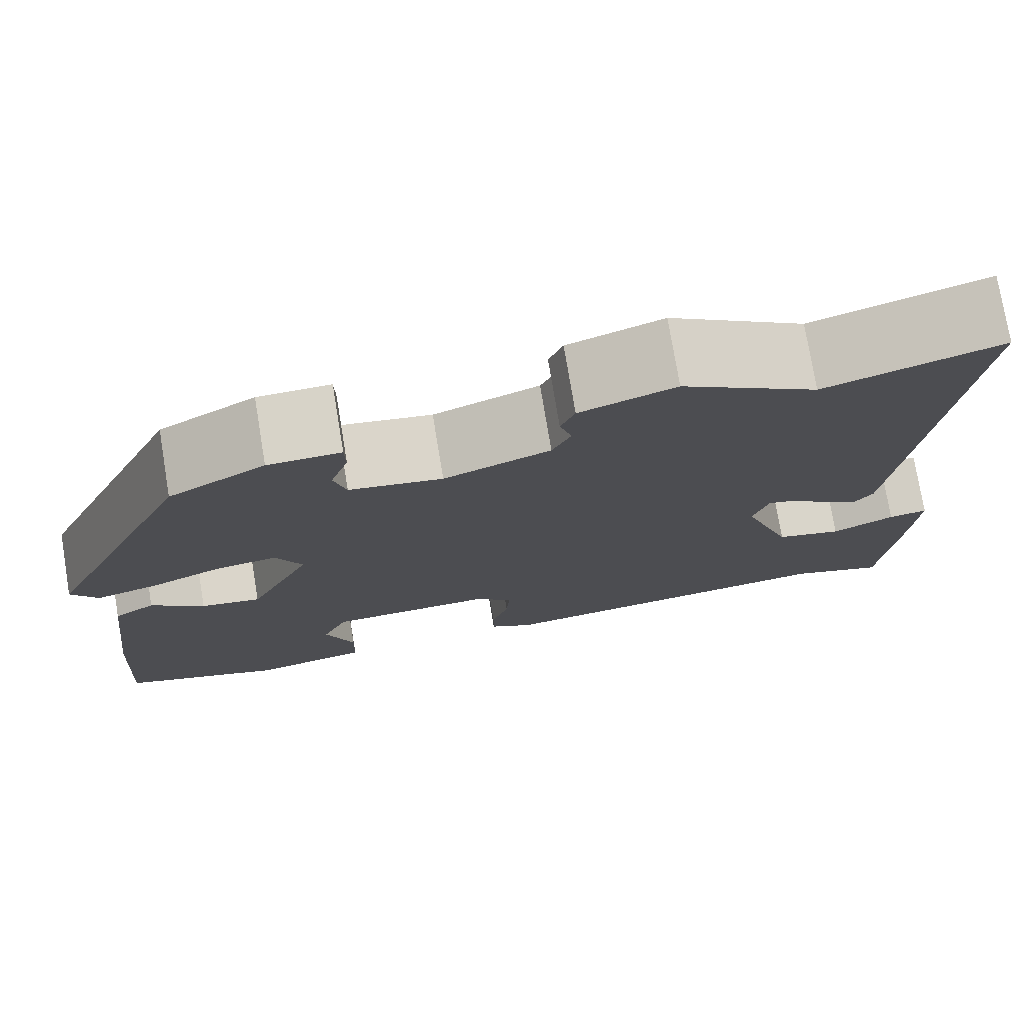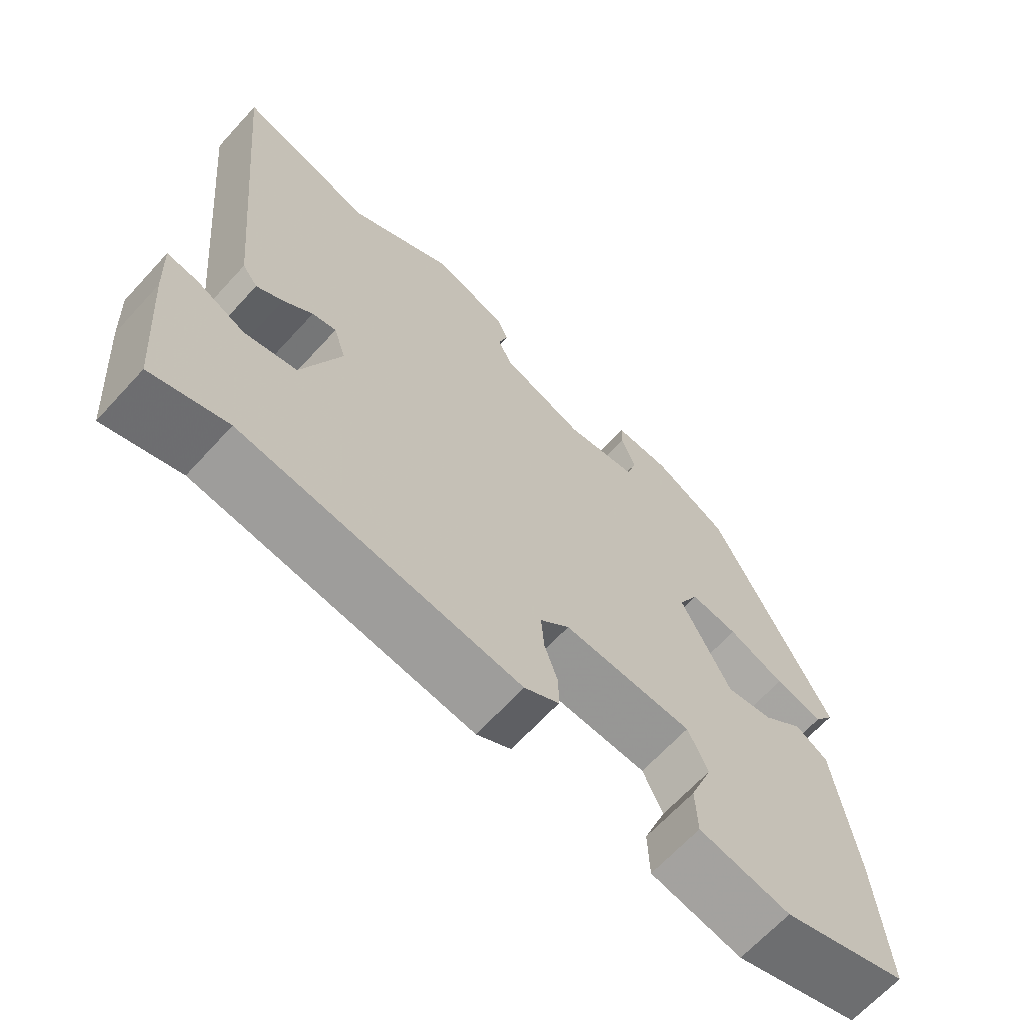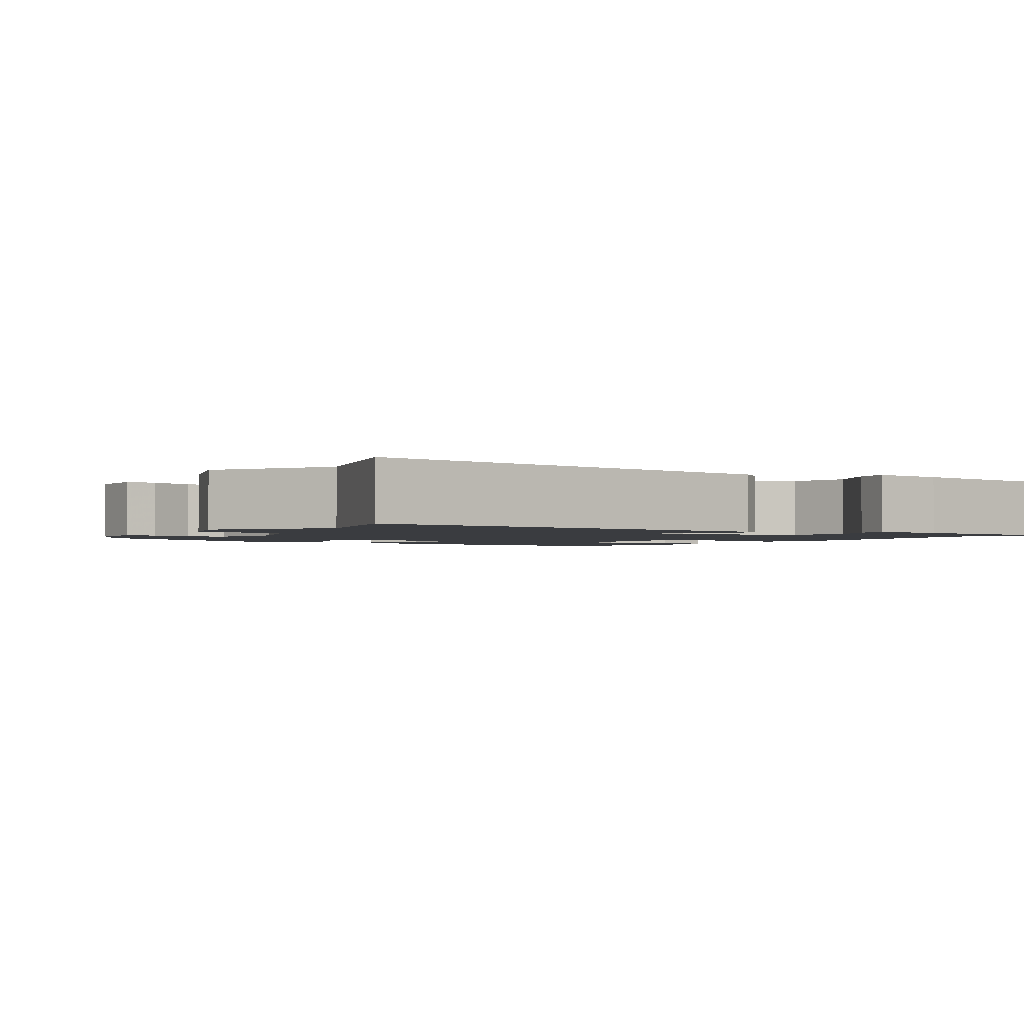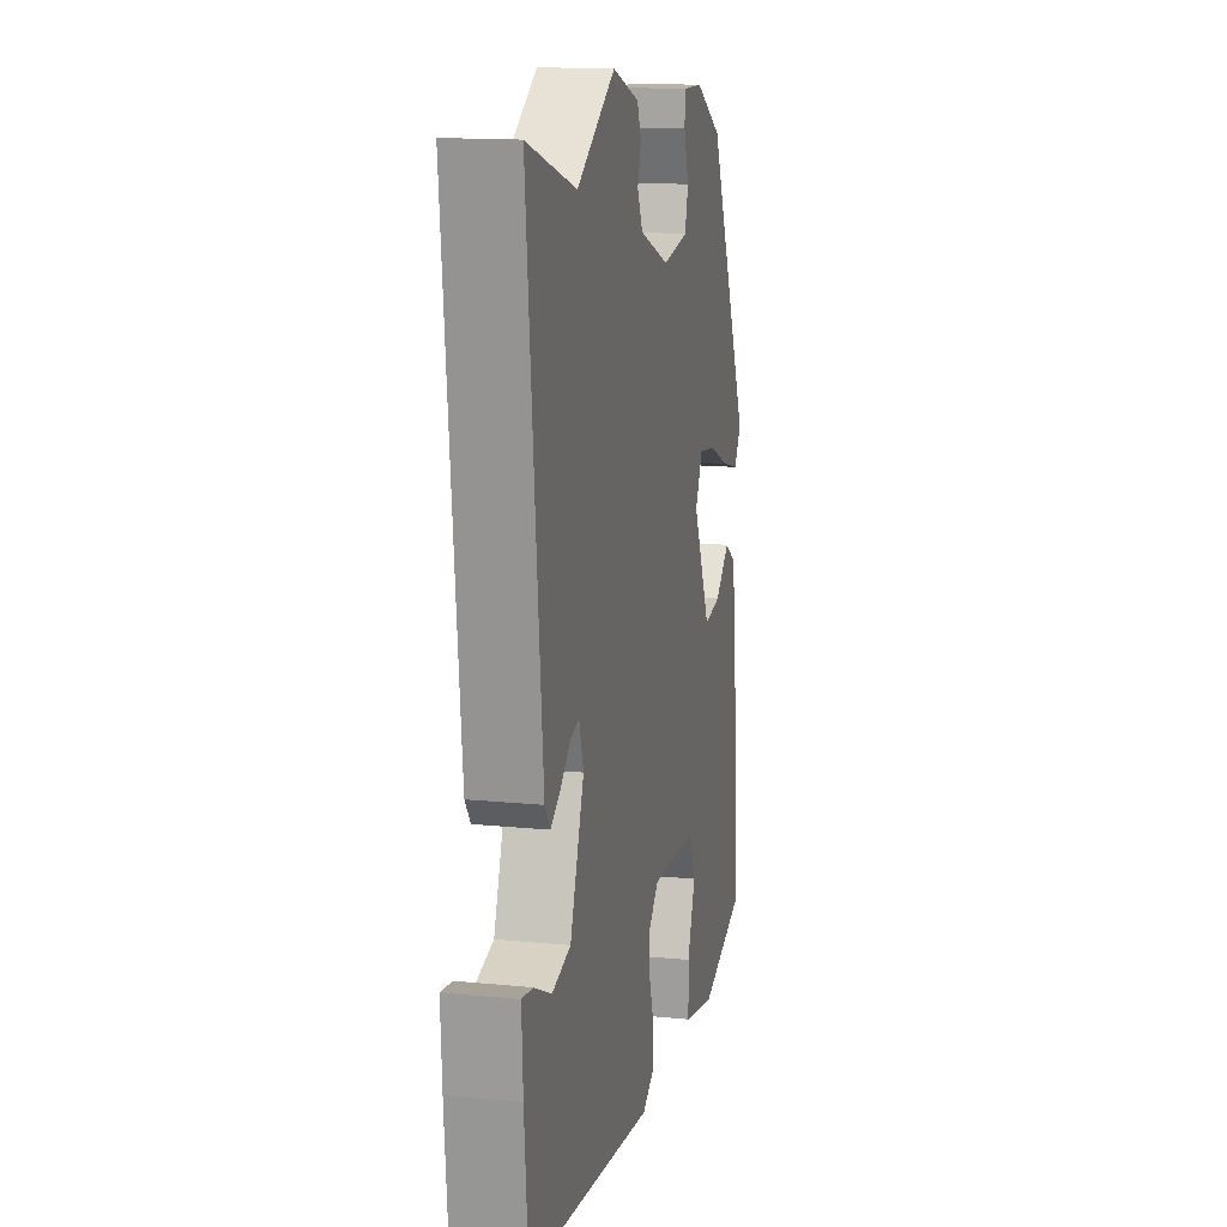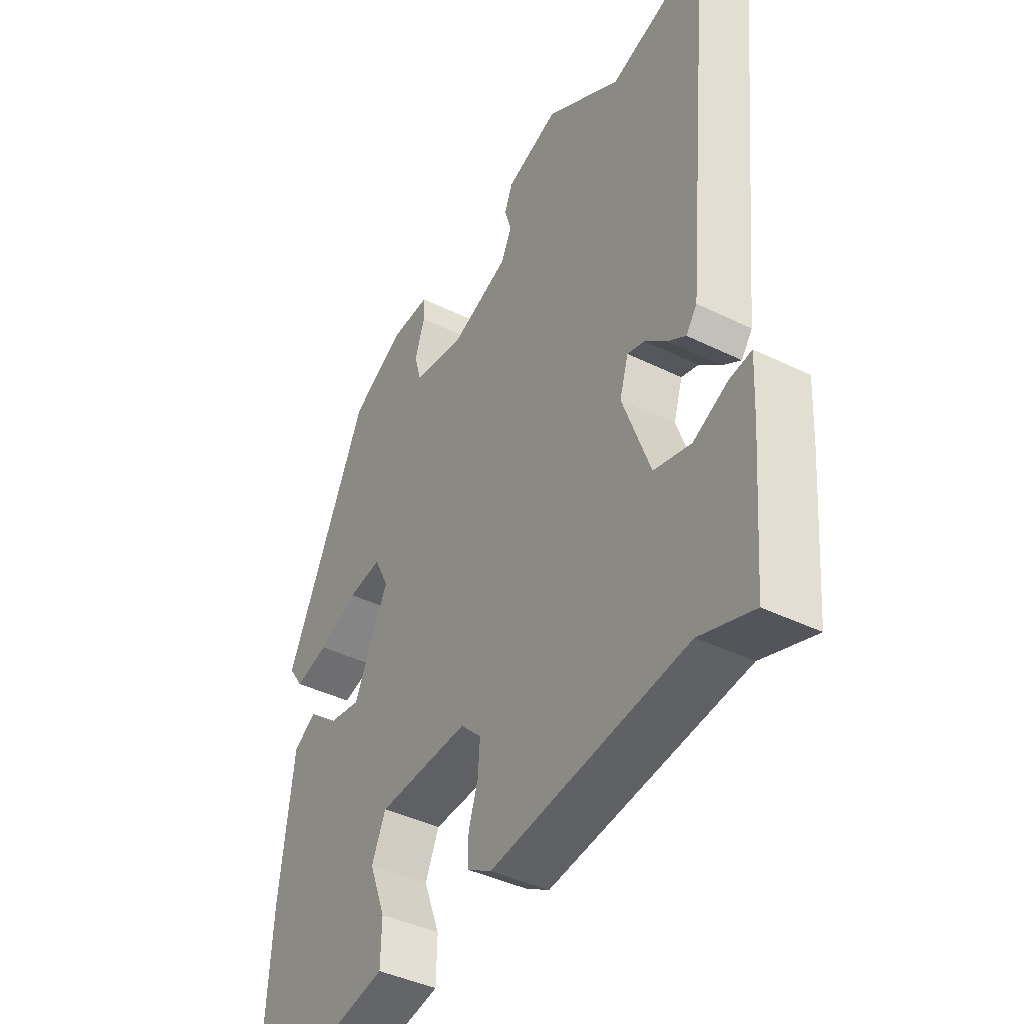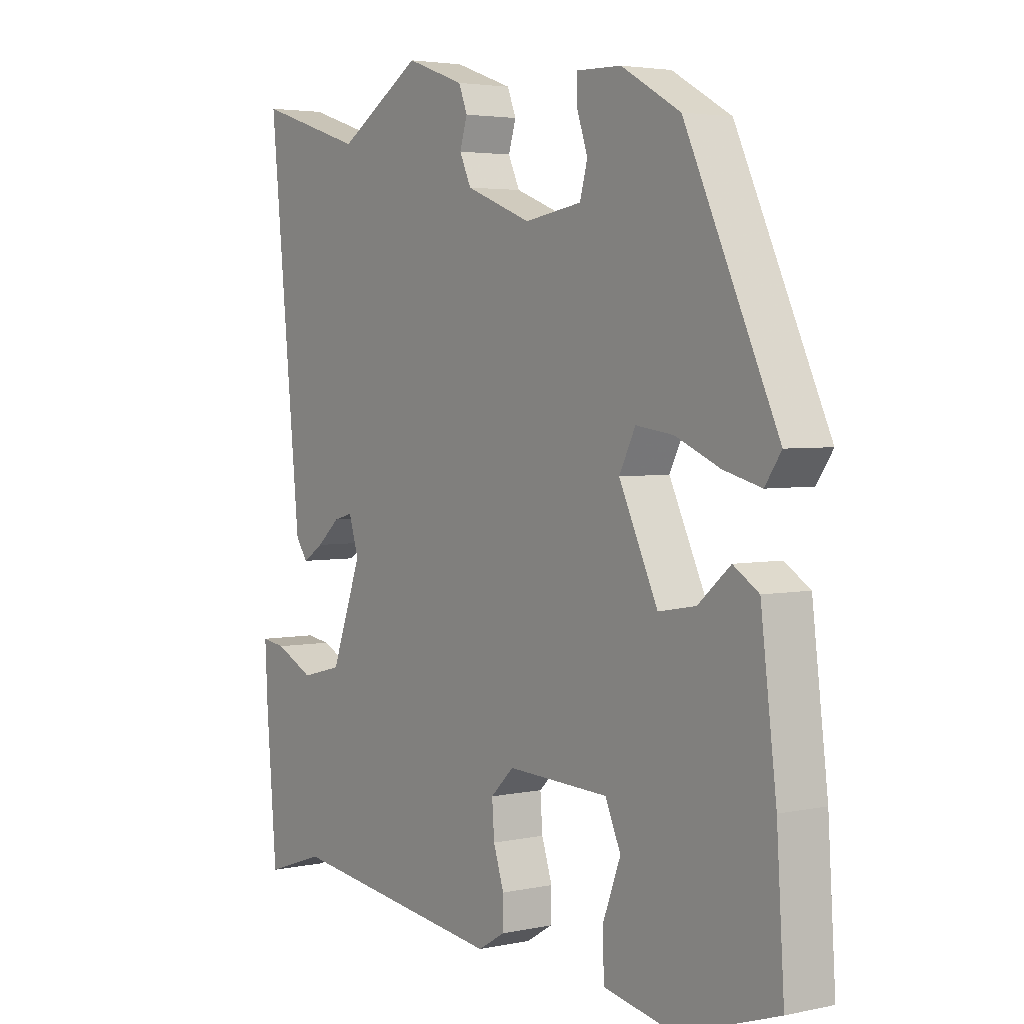
<metadata>
{"format":"obj","ext":"obj","renderer":"f3d","projection":"perspective","resolution":1024,"background":"white","views":[{"elev":76.1,"azim":-9.4,"up":"+Z"},{"elev":-66.7,"azim":137.4,"up":"+Z"},{"elev":-1.9,"azim":55.8,"up":"+Y"},{"elev":14.6,"azim":102.3,"up":"+Z"},{"elev":-41.3,"azim":59.2,"up":"+Z"},{"elev":3.6,"azim":-125.6,"up":"+Z"}]}
</metadata>
<code>
v -0.326 0.07 0.432
v -0.224 0.07 0.49
v -0.147 0.07 0.492
v -0.146 0.07 0.453
v -0.165 0.07 0.396
v -0.152 0.07 0.348
v -0.053 0.07 0.332
v 0.06 0.07 0.376
v 0.08 0.07 0.419
v 0.067 0.07 0.461
v 0.082 0.07 0.499
v 0.183 0.07 0.535
v 0.328 0.07 0.445
v 0.514 0.07 0.504
v 0.458 0.07 -0.057
v 0.437 0.07 -0.086
v 0.401 0.07 -0.063
v 0.361 0.07 -0.028
v 0.328 0.07 -0.019
v 0.311 0.07 -0.074
v 0.364 0.07 -0.218
v 0.435 0.07 -0.236
v 0.502 0.07 -0.204
v 0.544 0.07 -0.198
v 0.539 0.07 -0.292
v 0.521 0.07 -0.507
v 0.418 0.07 -0.472
v 0.041 0.07 -0.52
v -0.006 0.07 -0.492
v -0.006 0.07 -0.444
v 0.012 0.07 -0.388
v 0.016 0.07 -0.334
v -0.024 0.07 -0.295
v -0.2 0.07 -0.302
v -0.227 0.07 -0.363
v -0.196 0.07 -0.445
v -0.198 0.07 -0.515
v -0.322 0.07 -0.54
v -0.494 0.07 -0.482
v -0.481 0.07 -0.279
v -0.454 0.07 -0.06
v -0.41 0.07 -0.032
v -0.354 0.07 -0.08
v -0.29 0.07 -0.091
v -0.223 0.07 0.05
v -0.251 0.07 0.106
v -0.316 0.07 0.097
v -0.393 0.07 0.064
v -0.458 0.07 0.047
v -0.486 0.07 0.088
v -0.326 0 0.432
v -0.224 0 0.49
v -0.147 0 0.492
v -0.146 0 0.453
v -0.165 0 0.396
v -0.152 0 0.348
v -0.053 0 0.332
v 0.06 0 0.376
v 0.08 0 0.419
v 0.067 0 0.461
v 0.082 0 0.499
v 0.183 0 0.535
v 0.328 0 0.445
v 0.514 0 0.504
v 0.458 0 -0.057
v 0.437 0 -0.086
v 0.401 0 -0.063
v 0.361 0 -0.028
v 0.328 0 -0.019
v 0.311 0 -0.074
v 0.364 0 -0.218
v 0.435 0 -0.236
v 0.502 0 -0.204
v 0.544 0 -0.198
v 0.539 0 -0.292
v 0.521 0 -0.507
v 0.418 0 -0.472
v 0.041 0 -0.52
v -0.006 0 -0.492
v -0.006 0 -0.444
v 0.012 0 -0.388
v 0.016 0 -0.334
v -0.024 0 -0.295
v -0.2 0 -0.302
v -0.227 0 -0.363
v -0.196 0 -0.445
v -0.198 0 -0.515
v -0.322 0 -0.54
v -0.494 0 -0.482
v -0.481 0 -0.279
v -0.454 0 -0.06
v -0.41 0 -0.032
v -0.354 0 -0.08
v -0.29 0 -0.091
v -0.223 0 0.05
v -0.251 0 0.106
v -0.316 0 0.097
v -0.393 0 0.064
v -0.458 0 0.047
v -0.486 0 0.088
f 3 4 5
f 2 3 5
f 1 2 5
f 50 1 5
f 49 50 5
f 48 49 5
f 47 48 5
f 46 47 5 6
f 45 46 6 7
f 44 45 7 8
f 41 42 43
f 40 41 43
f 39 40 43
f 38 39 43
f 37 38 43
f 36 37 43
f 35 36 43
f 34 35 43 44
f 33 34 44 8
f 29 30 31
f 28 29 31
f 27 28 31
f 27 31 32
f 25 26 27
f 24 25 27
f 23 24 27
f 22 23 27
f 27 32 33
f 22 27 33
f 21 22 33
f 16 17 18
f 15 16 18
f 14 15 18
f 13 14 18
f 13 18 19
f 12 13 19
f 11 12 19
f 10 11 19
f 9 10 19
f 33 8 9
f 21 33 9
f 20 21 9
f 9 19 20
f 55 54 53
f 55 53 52
f 55 52 51
f 55 51 100
f 55 100 99
f 55 99 98
f 55 98 97
f 56 55 97 96
f 57 56 96 95
f 58 57 95 94
f 93 92 91
f 93 91 90
f 93 90 89
f 93 89 88
f 93 88 87
f 93 87 86
f 93 86 85
f 94 93 85 84
f 58 94 84 83
f 81 80 79
f 81 79 78
f 81 78 77
f 82 81 77
f 77 76 75
f 77 75 74
f 77 74 73
f 77 73 72
f 83 82 77
f 83 77 72
f 83 72 71
f 68 67 66
f 68 66 65
f 68 65 64
f 68 64 63
f 69 68 63
f 69 63 62
f 69 62 61
f 69 61 60
f 69 60 59
f 59 58 83
f 59 83 71
f 59 71 70
f 70 69 59
f 1 51 52 2
f 2 52 53 3
f 3 53 54 4
f 4 54 55 5
f 5 55 56 6
f 6 56 57 7
f 7 57 58 8
f 8 58 59 9
f 9 59 60 10
f 10 60 61 11
f 11 61 62 12
f 12 62 63 13
f 13 63 64 14
f 14 64 65 15
f 15 65 66 16
f 16 66 67 17
f 17 67 68 18
f 18 68 69 19
f 19 69 70 20
f 20 70 71 21
f 21 71 72 22
f 22 72 73 23
f 23 73 74 24
f 24 74 75 25
f 25 75 76 26
f 26 76 77 27
f 27 77 78 28
f 28 78 79 29
f 29 79 80 30
f 30 80 81 31
f 31 81 82 32
f 32 82 83 33
f 33 83 84 34
f 34 84 85 35
f 35 85 86 36
f 36 86 87 37
f 37 87 88 38
f 38 88 89 39
f 39 89 90 40
f 40 90 91 41
f 41 91 92 42
f 42 92 93 43
f 43 93 94 44
f 44 94 95 45
f 45 95 96 46
f 46 96 97 47
f 47 97 98 48
f 48 98 99 49
f 49 99 100 50
f 50 100 51 1

</code>
